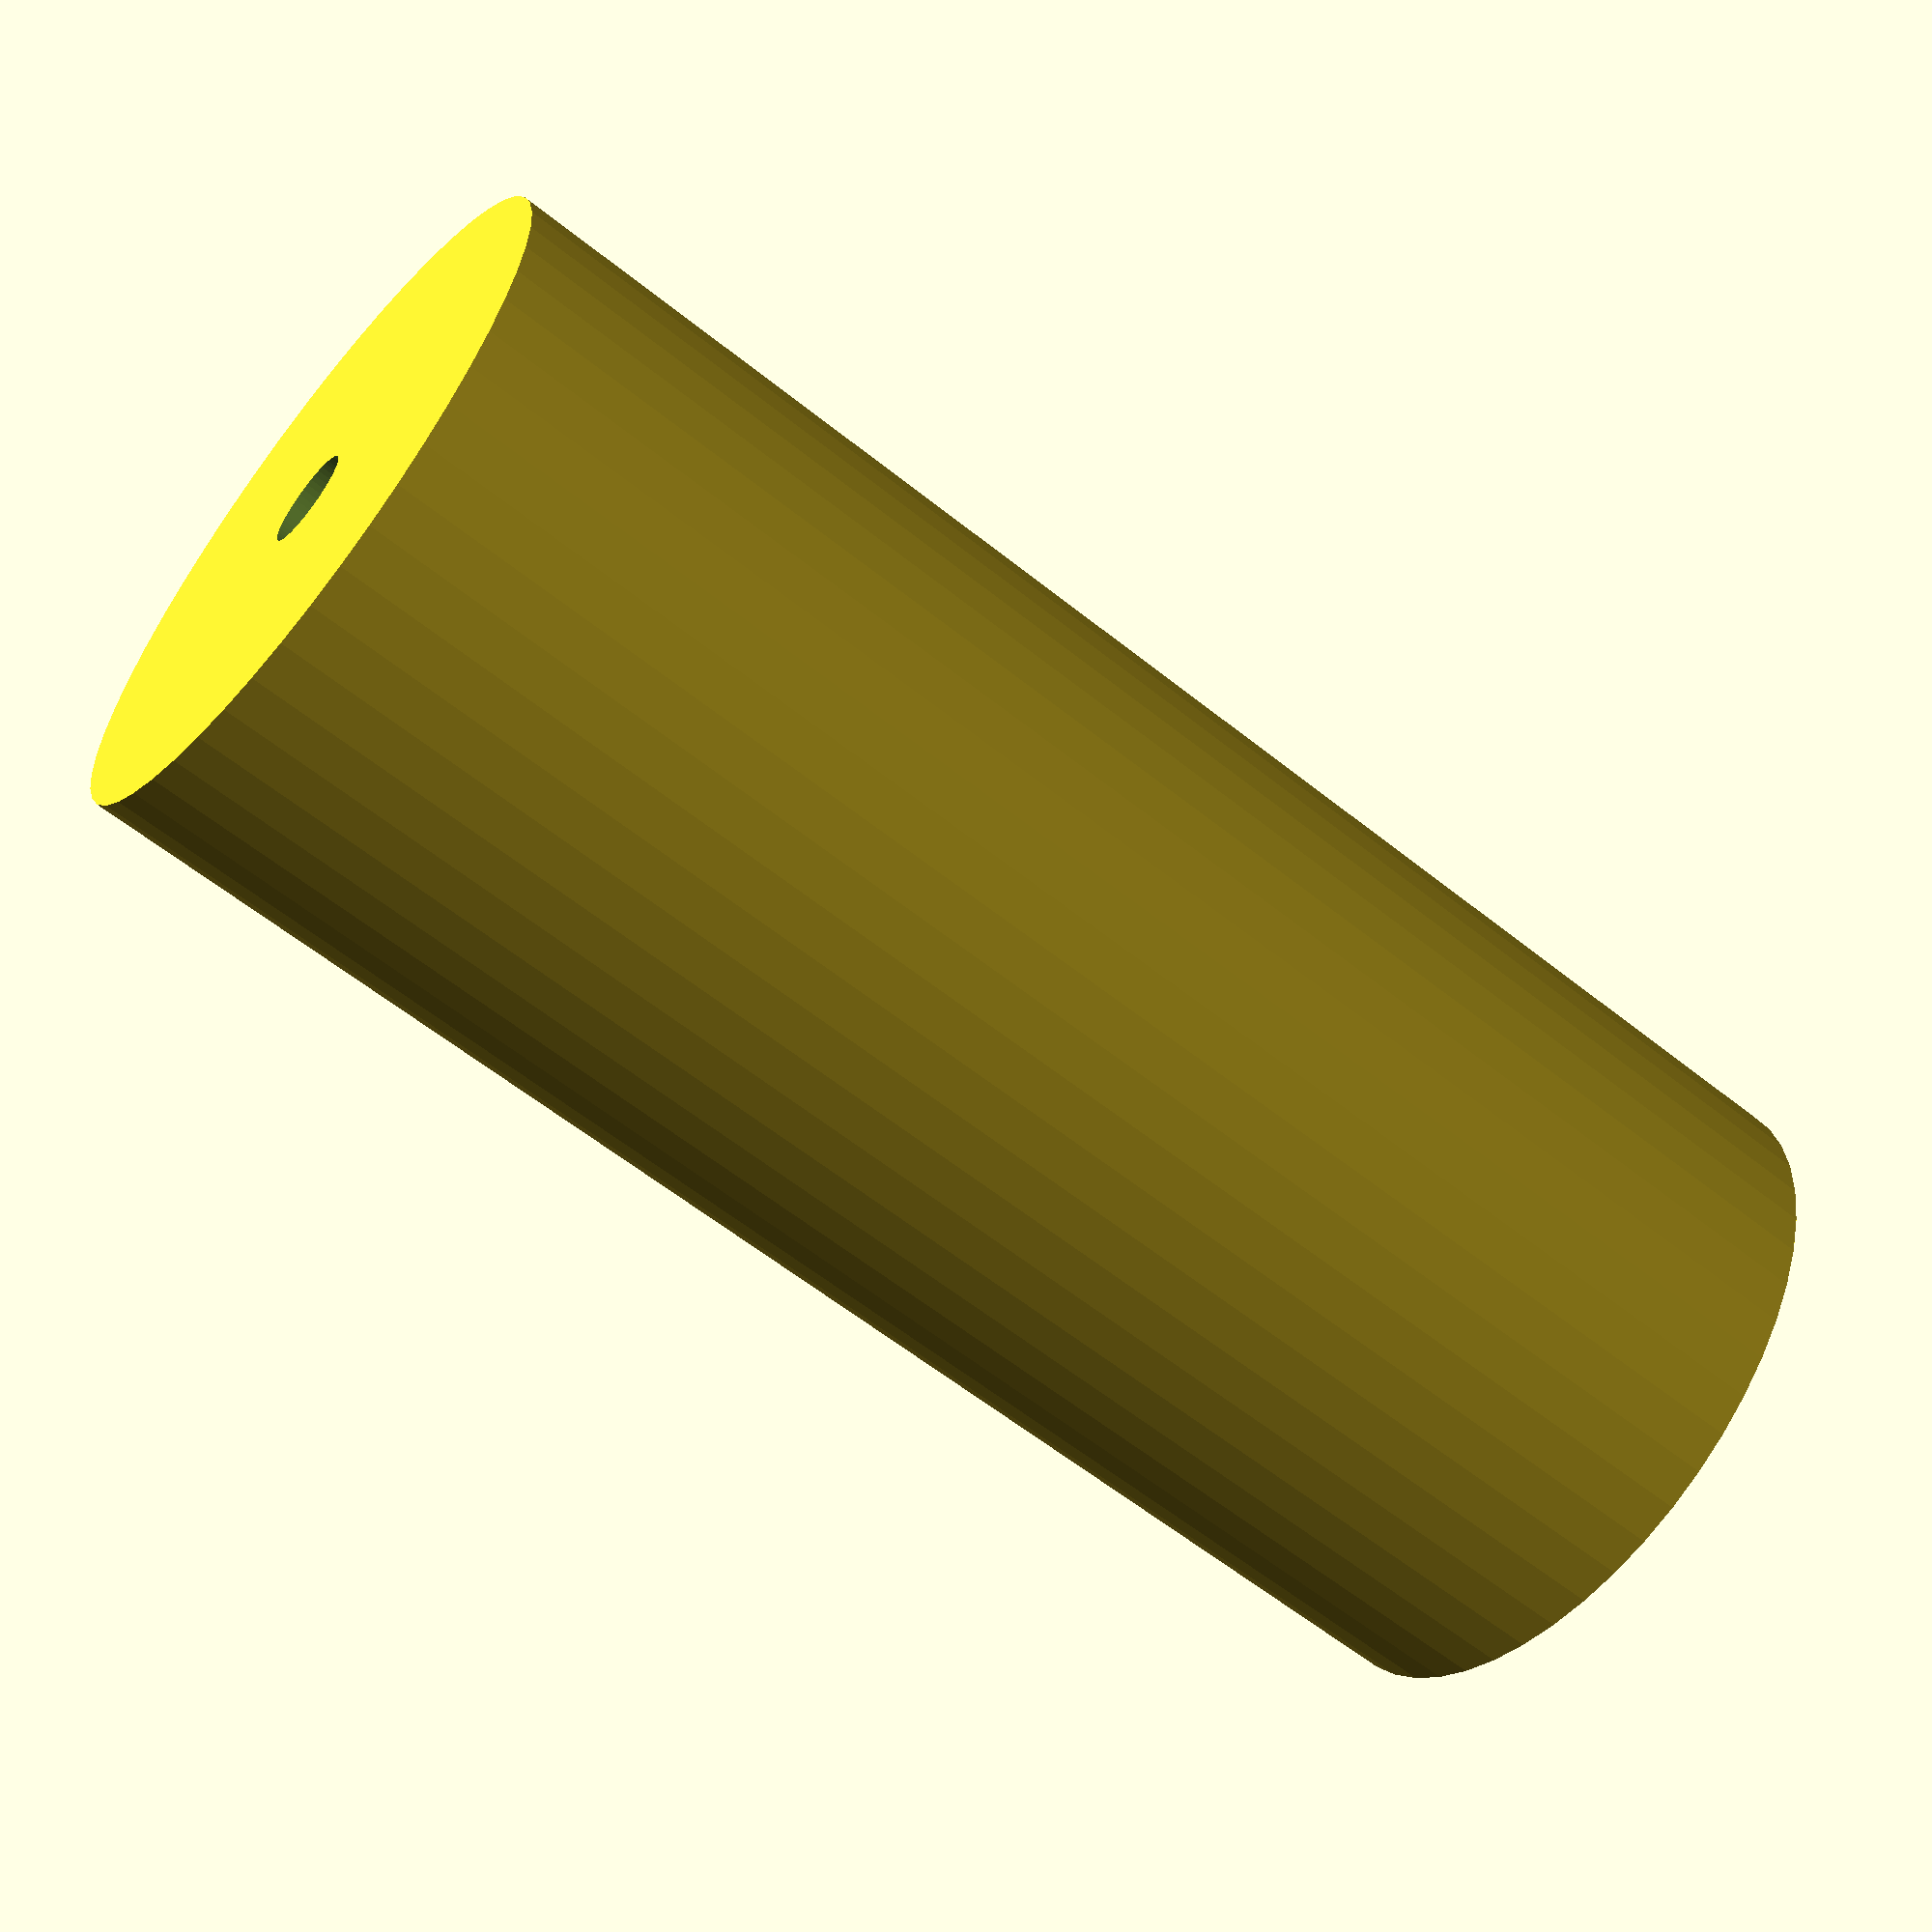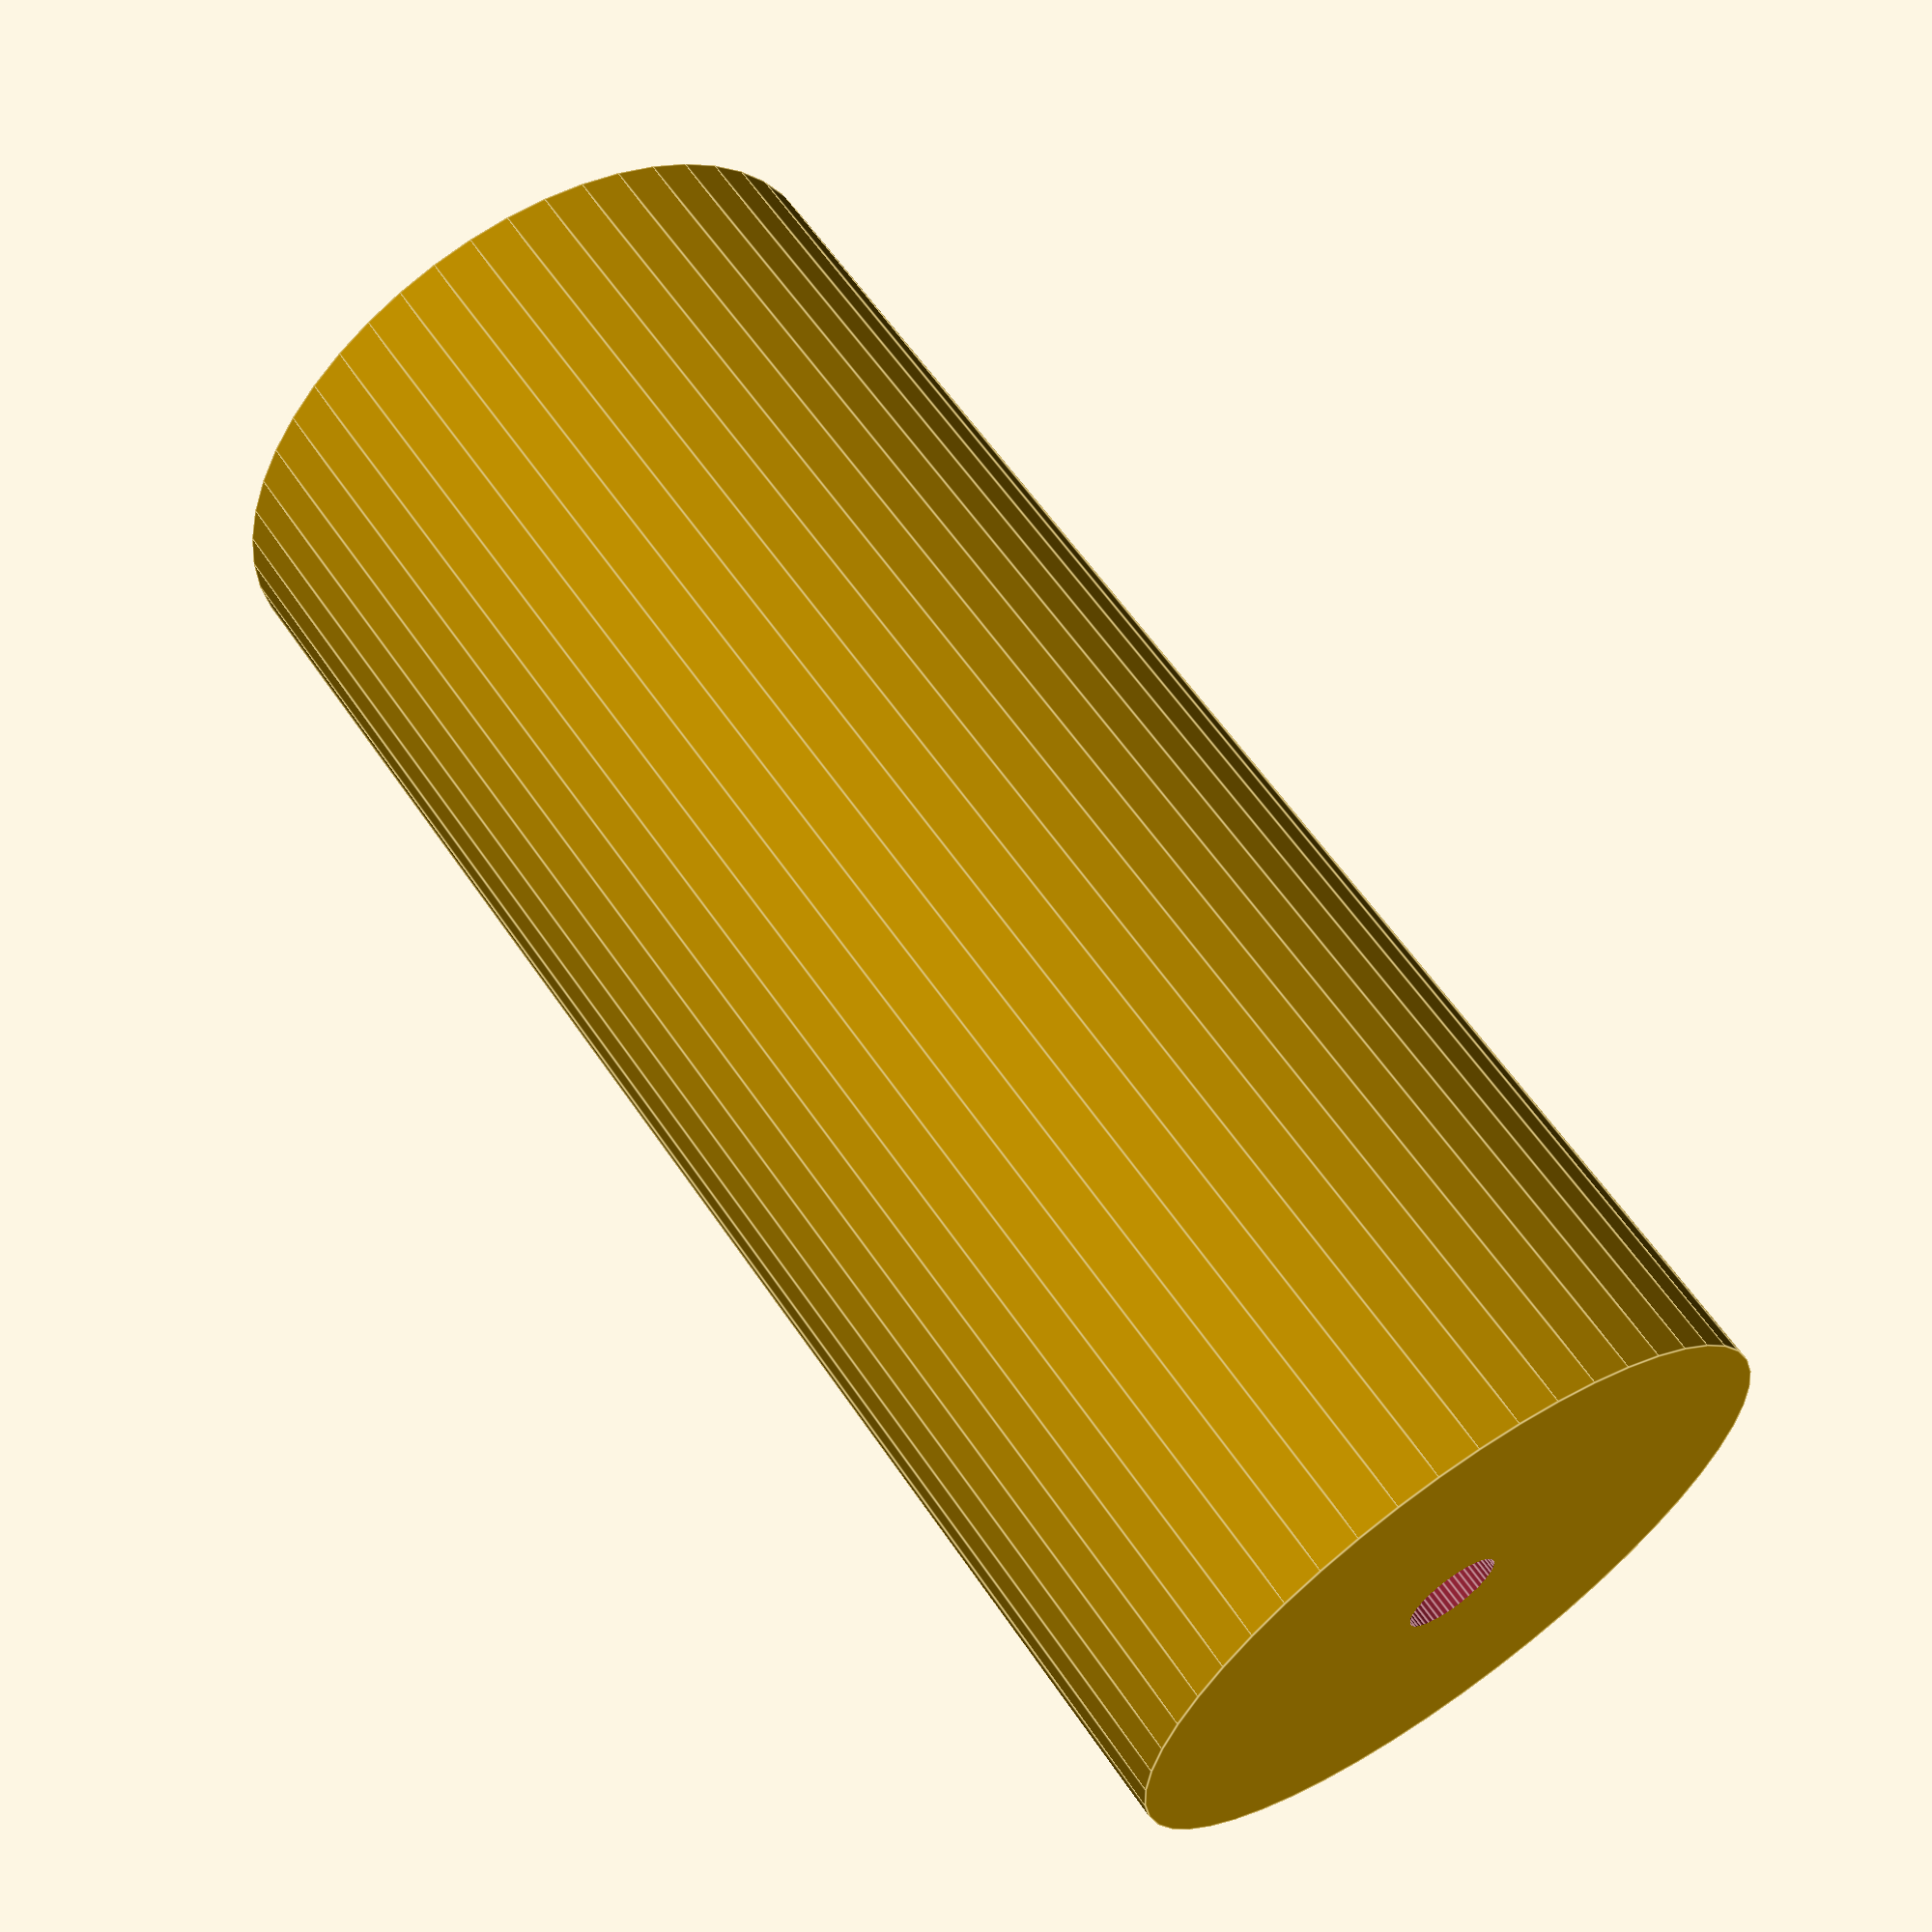
<openscad>
$fn = 50;


difference() {
	union() {
		translate(v = [0, 0, -49.5000000000]) {
			cylinder(h = 99, r = 21.5000000000);
		}
	}
	union() {
		translate(v = [0, 0, -100.0000000000]) {
			cylinder(h = 200, r = 3);
		}
	}
}
</openscad>
<views>
elev=59.5 azim=279.6 roll=50.5 proj=p view=wireframe
elev=298.8 azim=275.9 roll=325.8 proj=p view=edges
</views>
